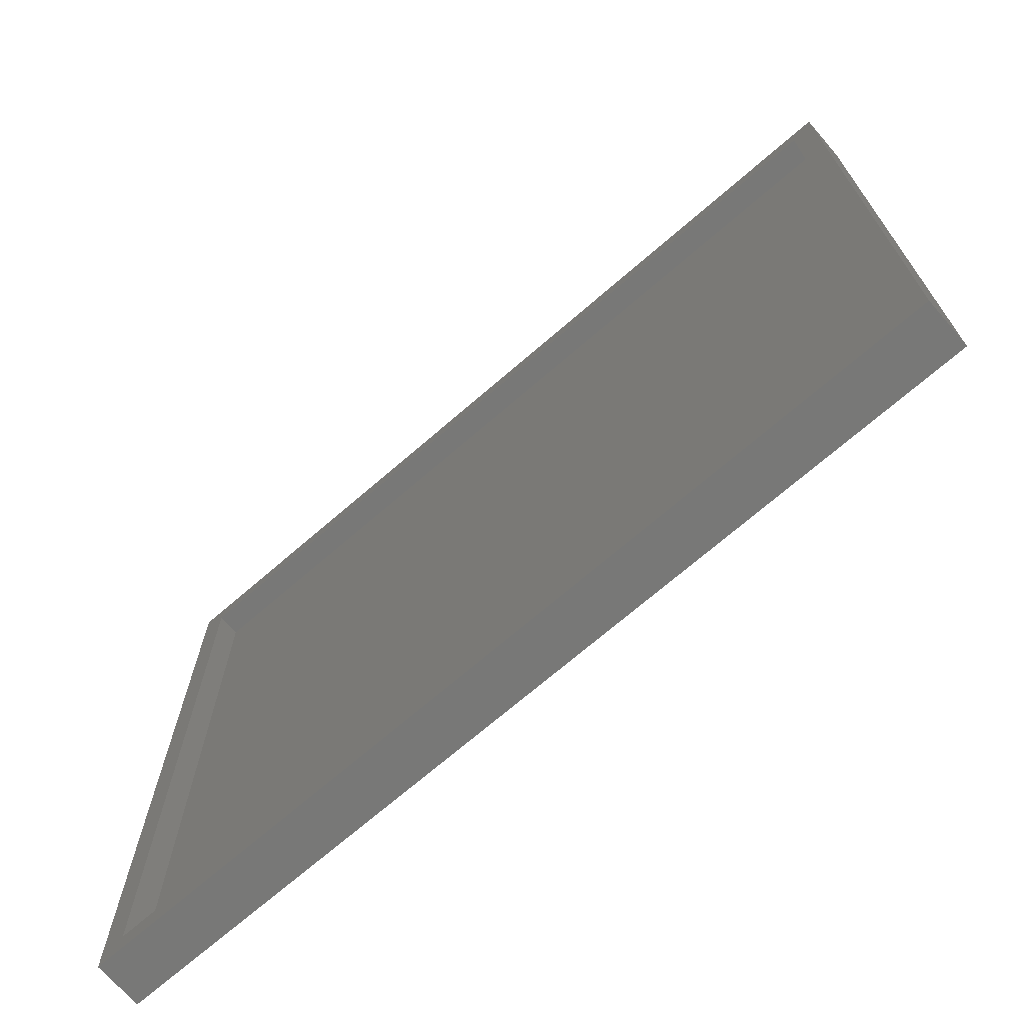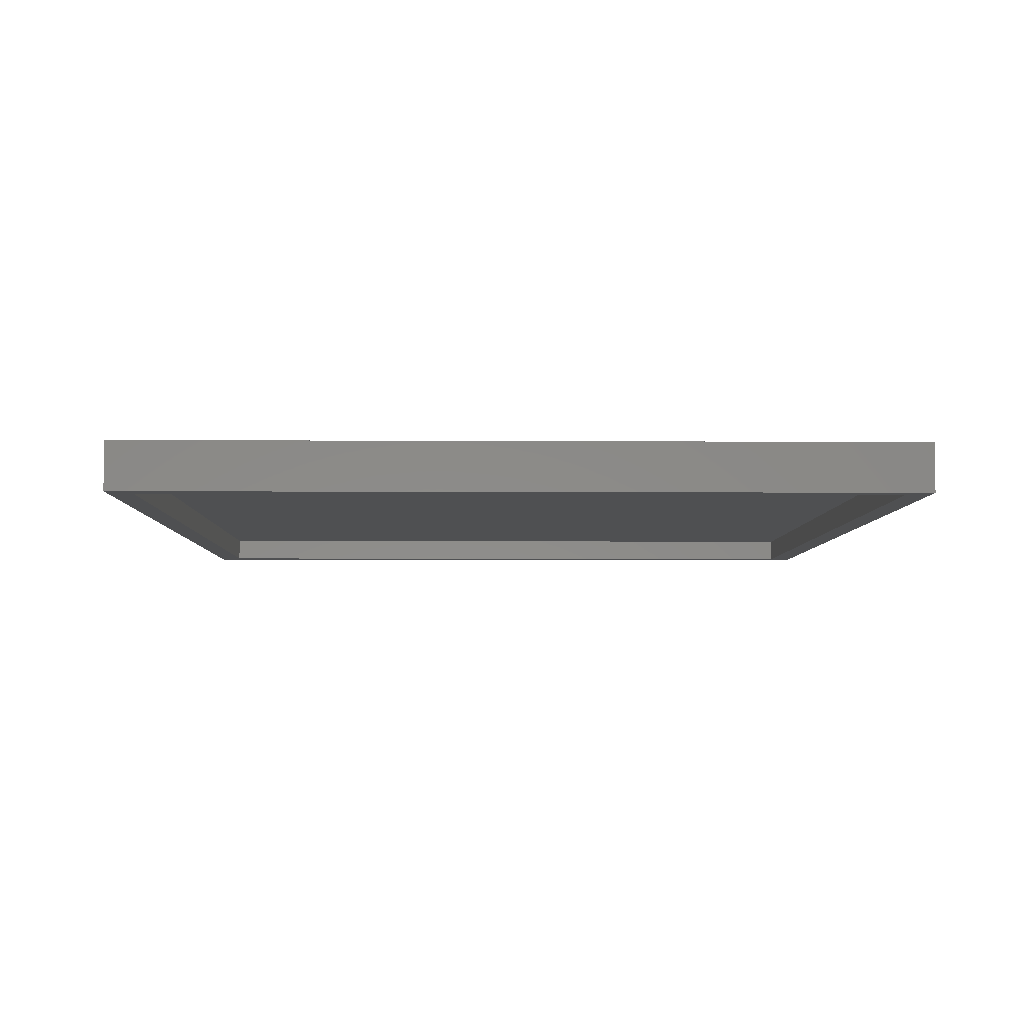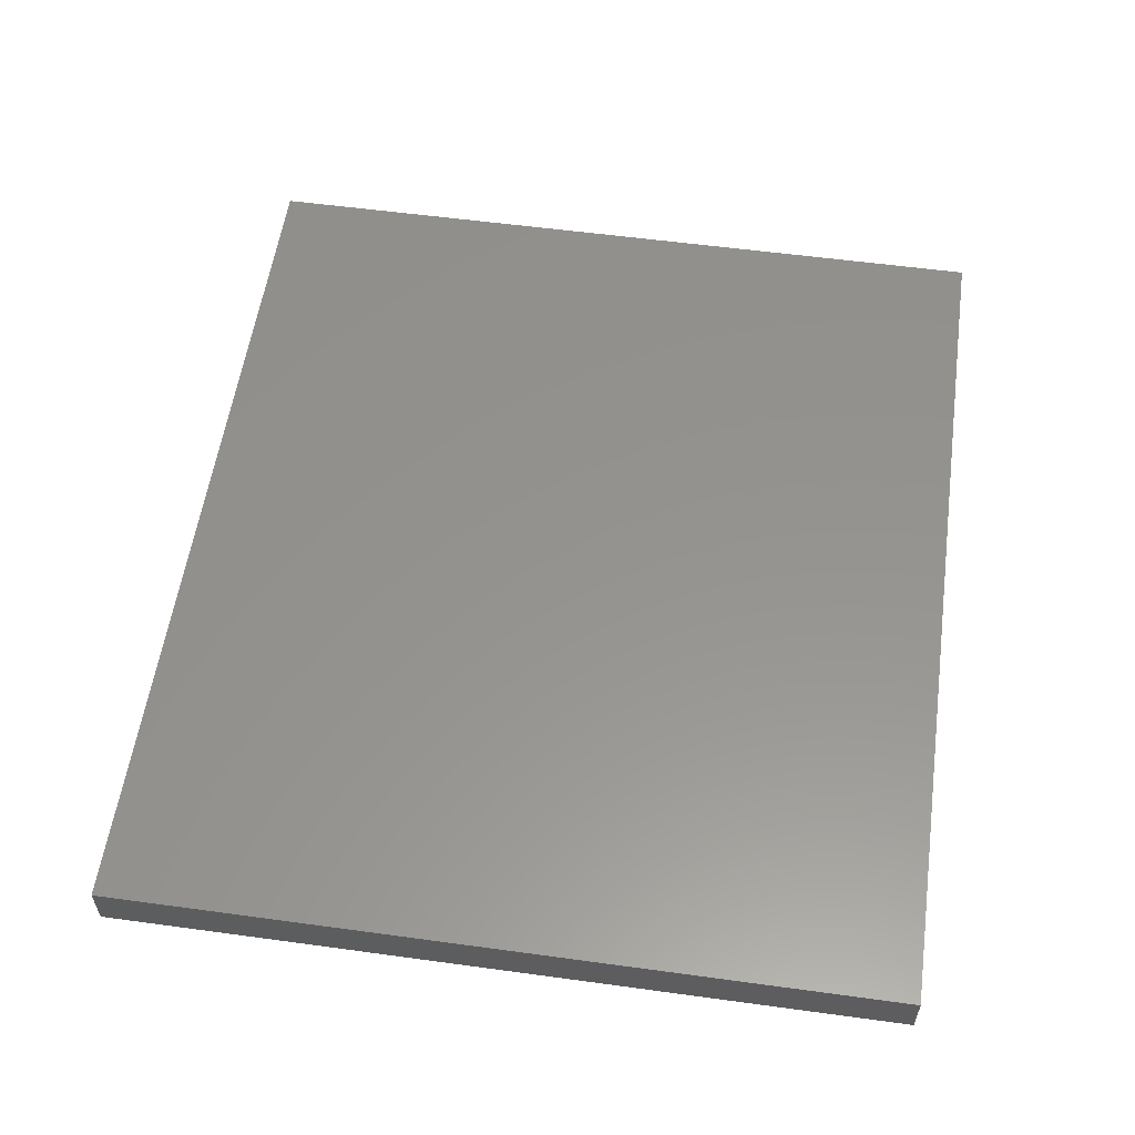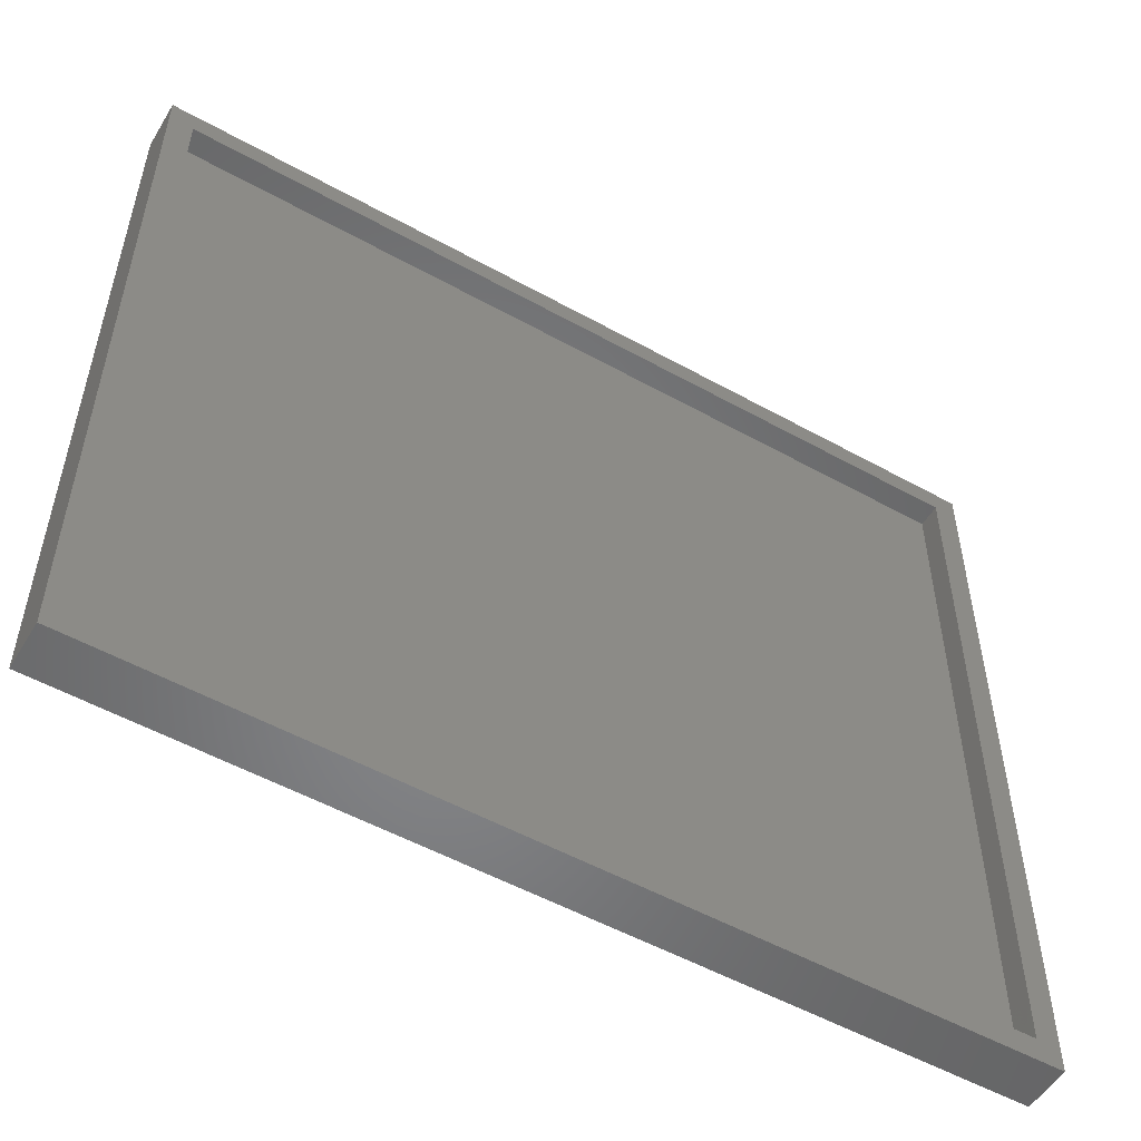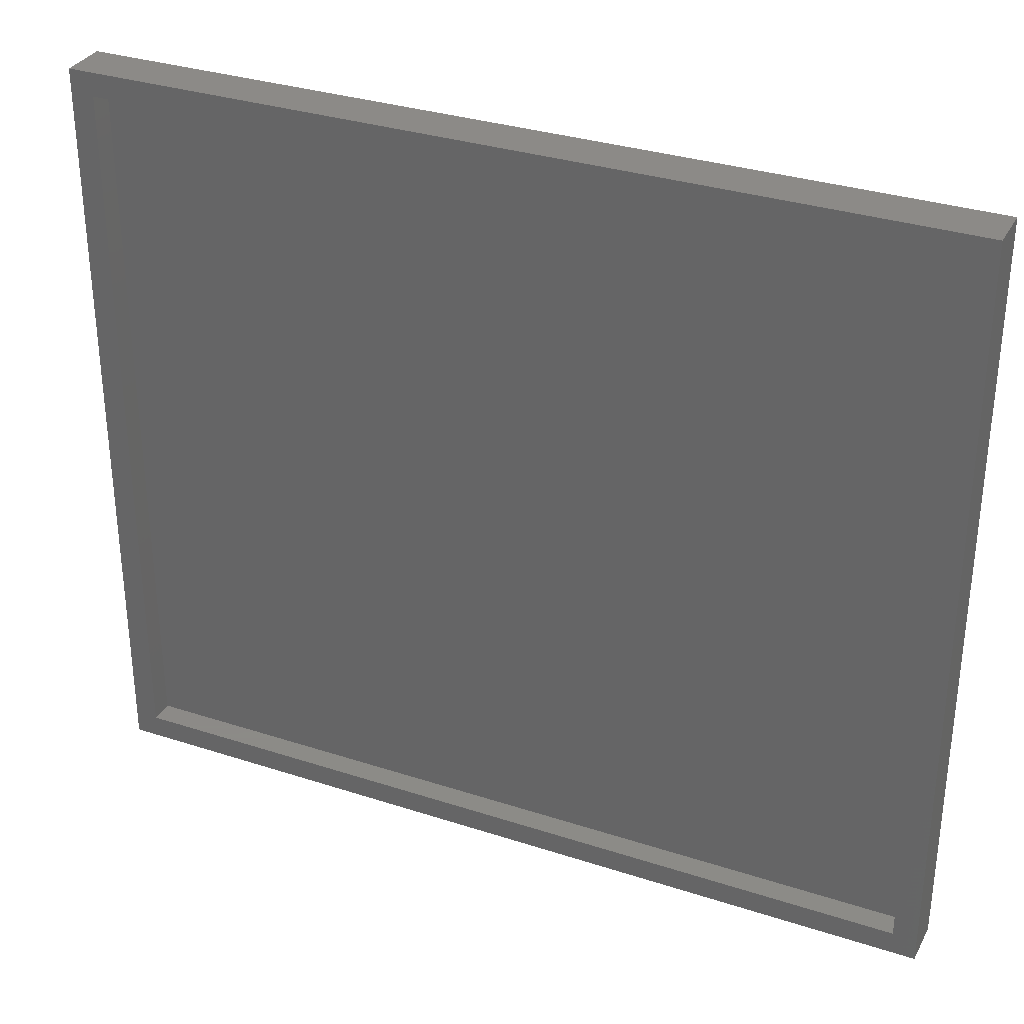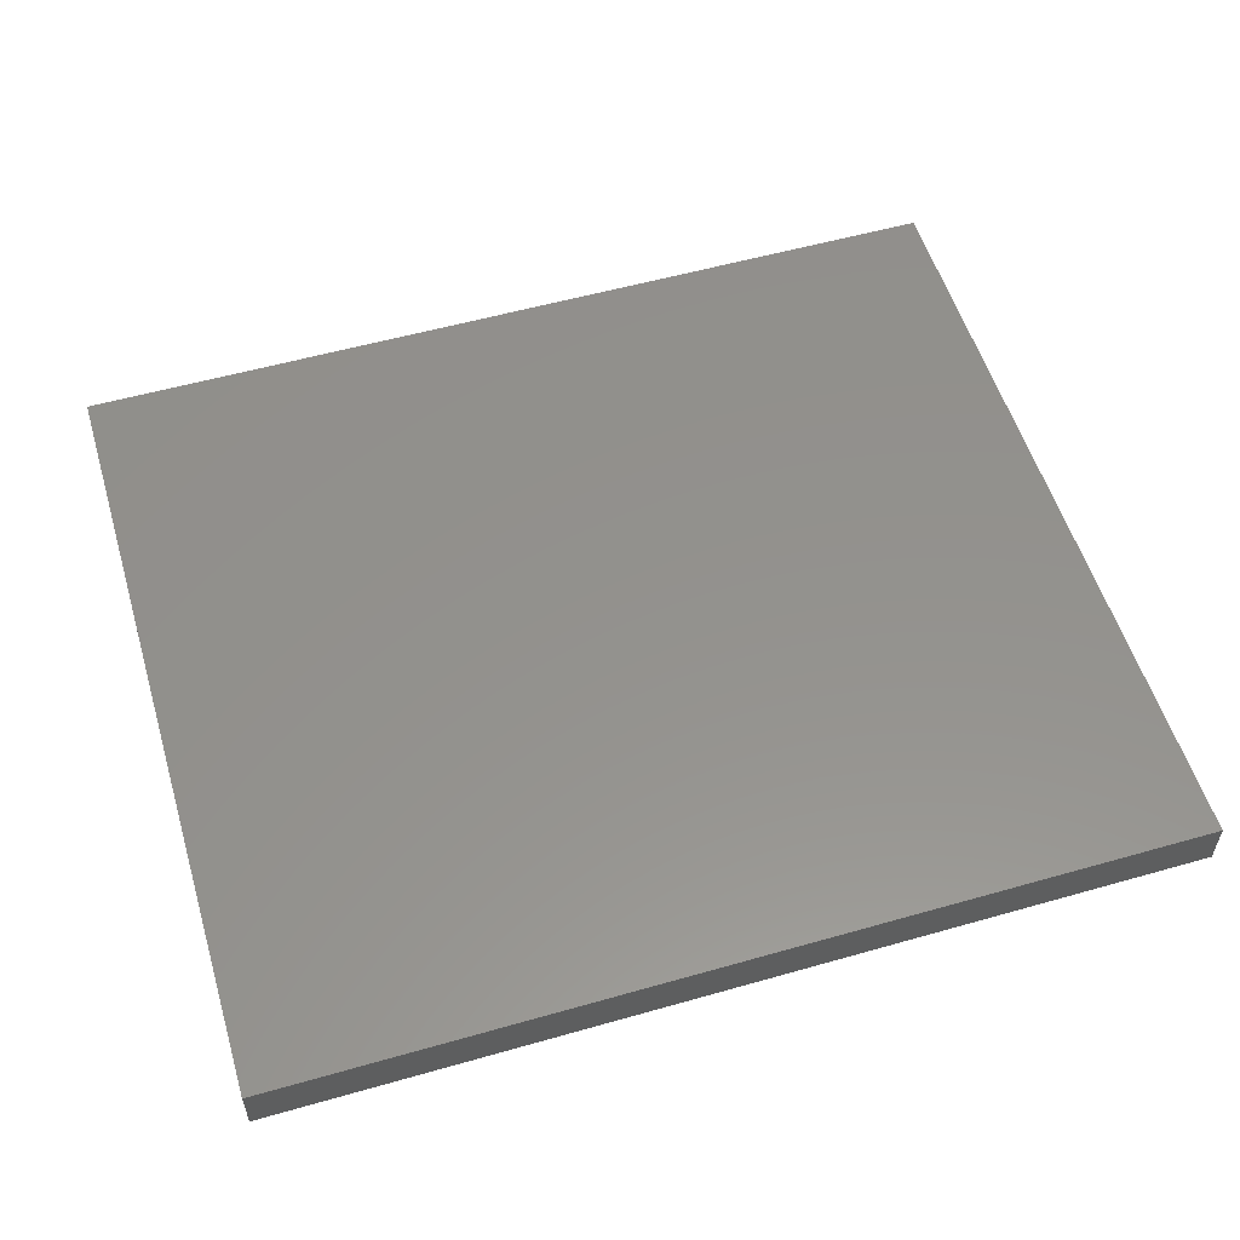
<metadata>
{"format":"stl","ext":"stl","renderer":"f3d","projection":"perspective","resolution":1024,"background":"white","views":[{"elev":-70.6,"azim":-139.1,"up":"+Y"},{"elev":-5.5,"azim":88.9,"up":"+Z"},{"elev":56.6,"azim":-81.9,"up":"+Z"},{"elev":-53.0,"azim":149.2,"up":"+Y"},{"elev":32.4,"azim":-155.6,"up":"+Y"},{"elev":55.3,"azim":163.3,"up":"+Z"}]}
</metadata>
<code>
# stl→obj: 16 verts, 28 faces
v 224.4 140 235
v 224.4 292 235
v 224.4 140 230
v 224.4 292 230
v 49.36 140 235
v 49.36 140 230
v 49.36 292 235
v 49.36 292 230
v 229.4 297 230
v 229.4 135 230
v 44.36 135 230
v 44.36 297 230
v 229.4 297 240
v 229.4 135 240
v 44.36 135 240
v 44.36 297 240
f 1 2 3
f 3 2 4
f 5 1 6
f 6 1 3
f 7 5 8
f 8 5 6
f 2 7 4
f 4 7 8
f 8 9 4
f 4 9 10
f 4 10 3
f 3 10 11
f 3 11 6
f 6 11 8
f 8 11 12
f 8 12 9
f 13 14 9
f 9 14 10
f 14 15 10
f 10 15 11
f 15 16 11
f 11 16 12
f 16 13 12
f 12 13 9
f 13 16 14
f 14 16 15
f 1 5 2
f 2 5 7

</code>
